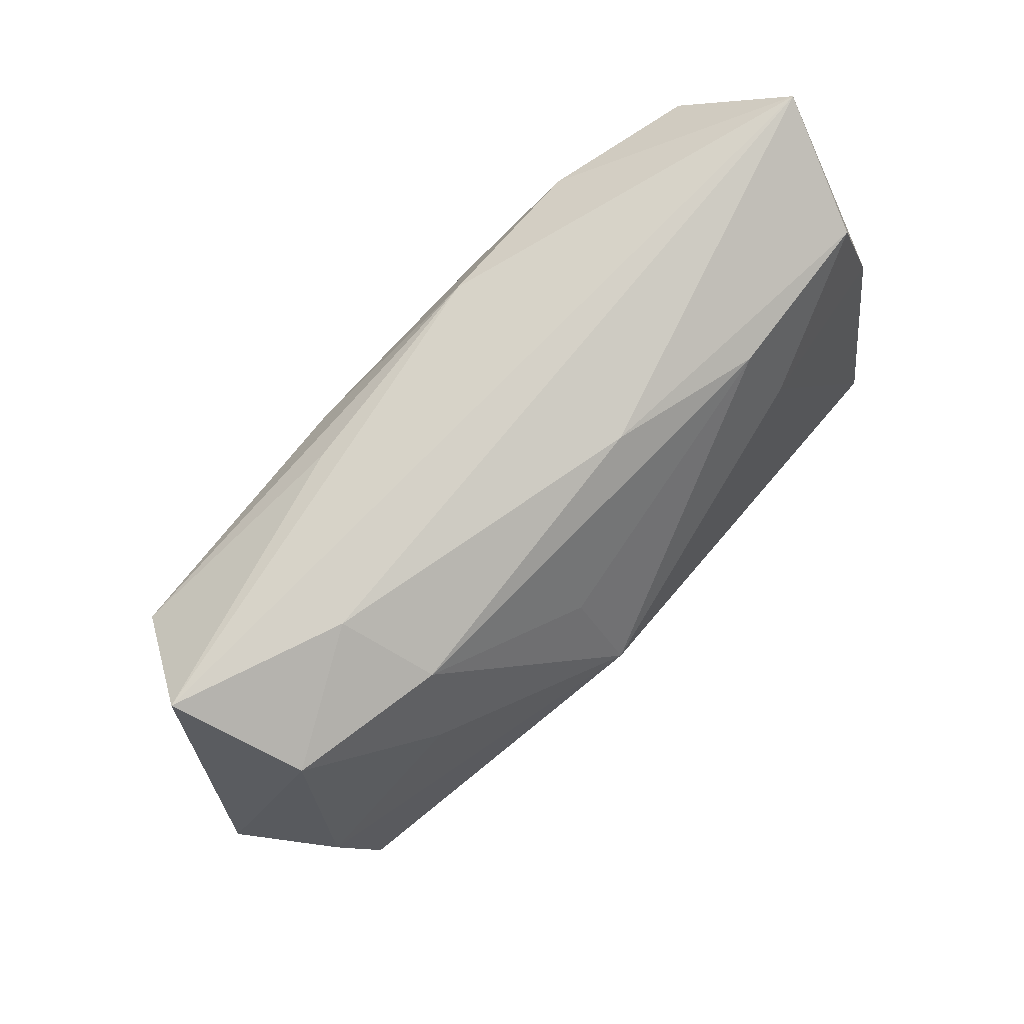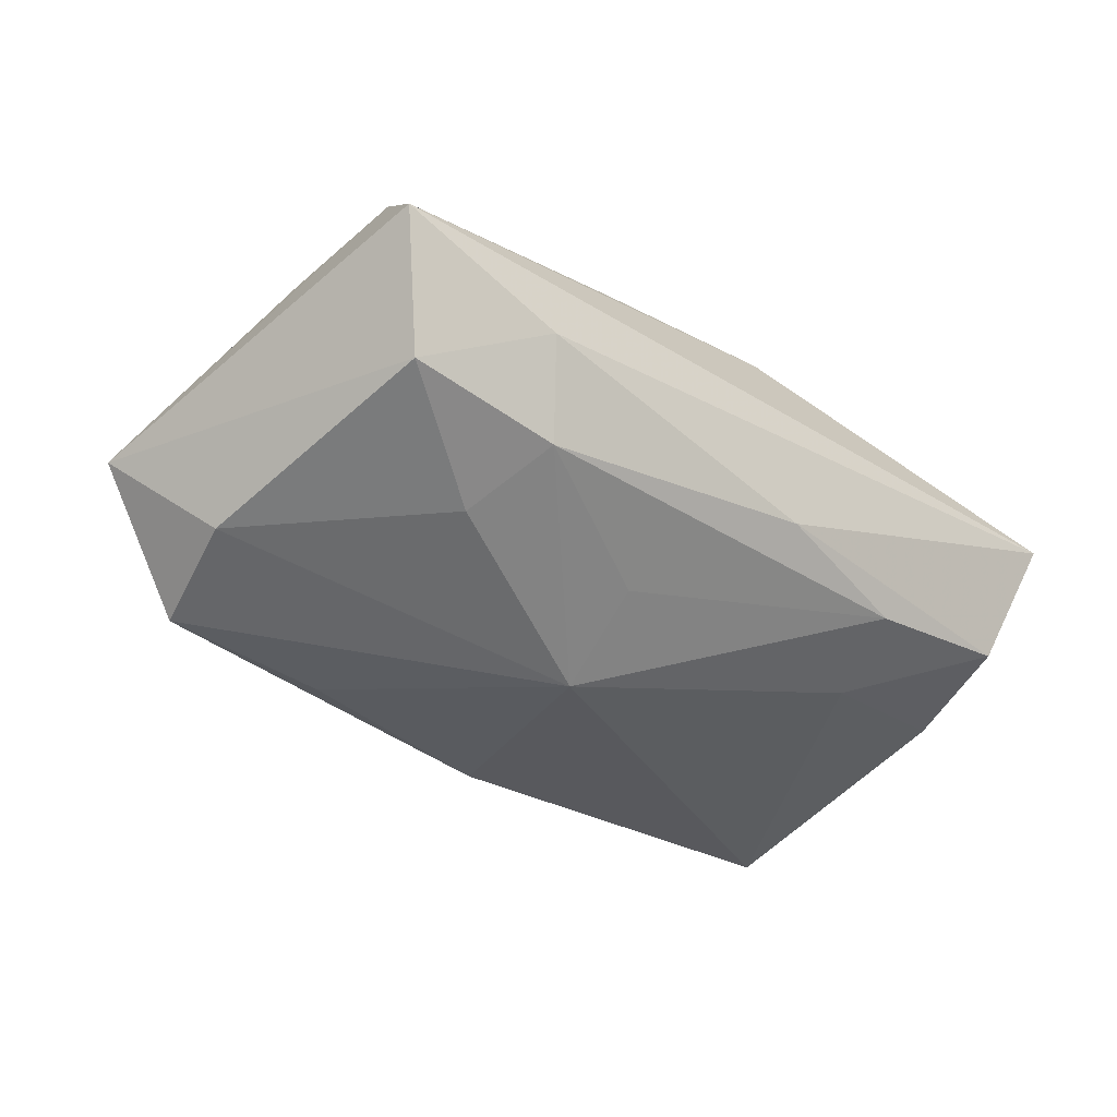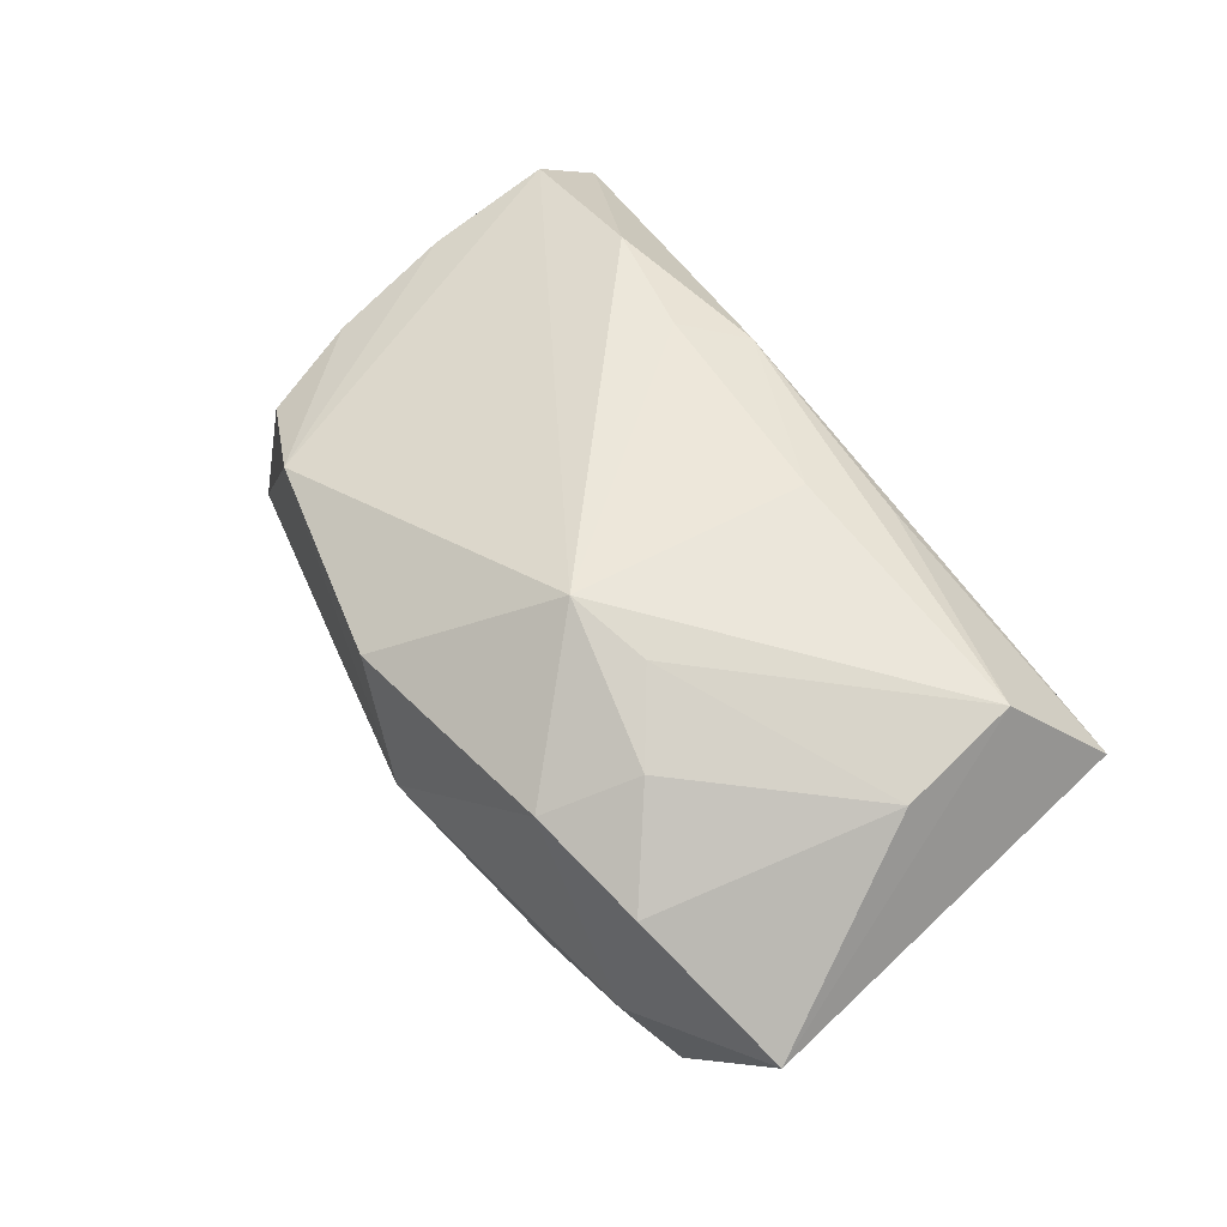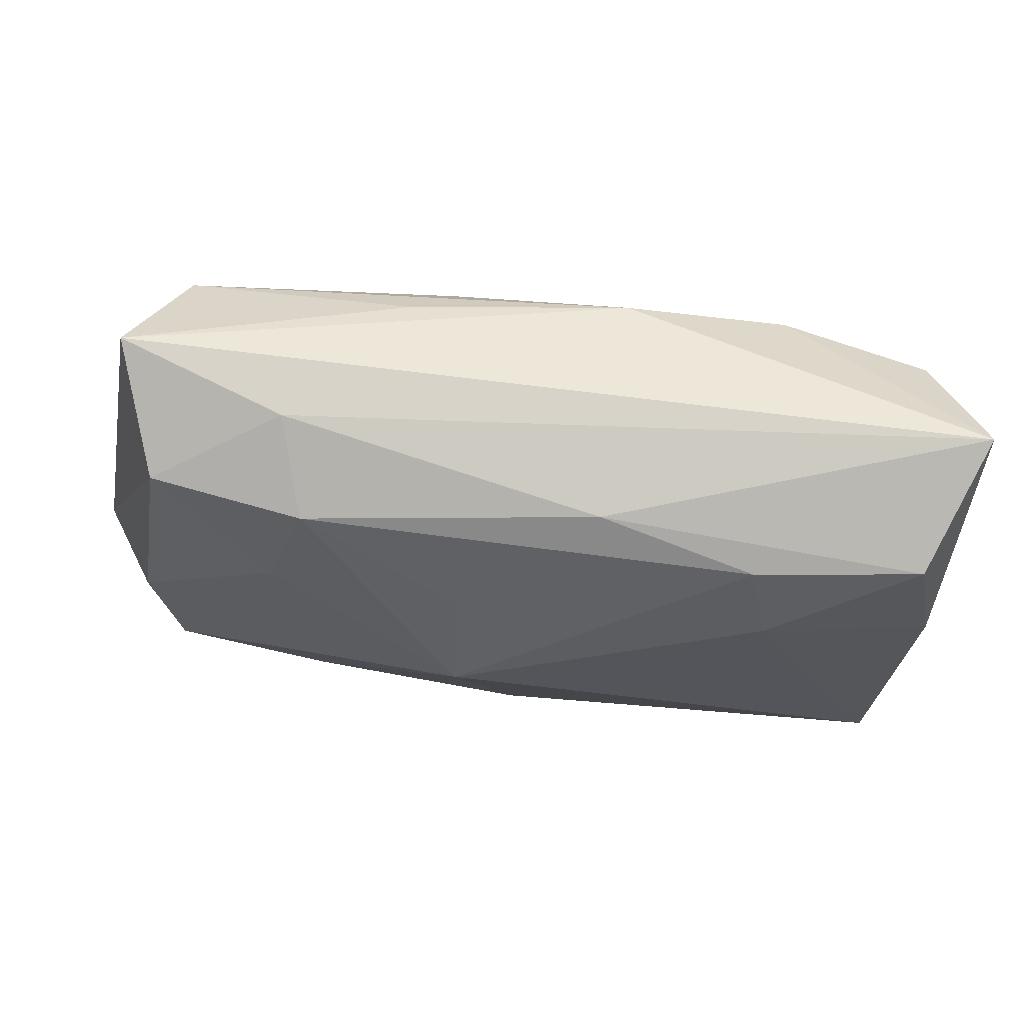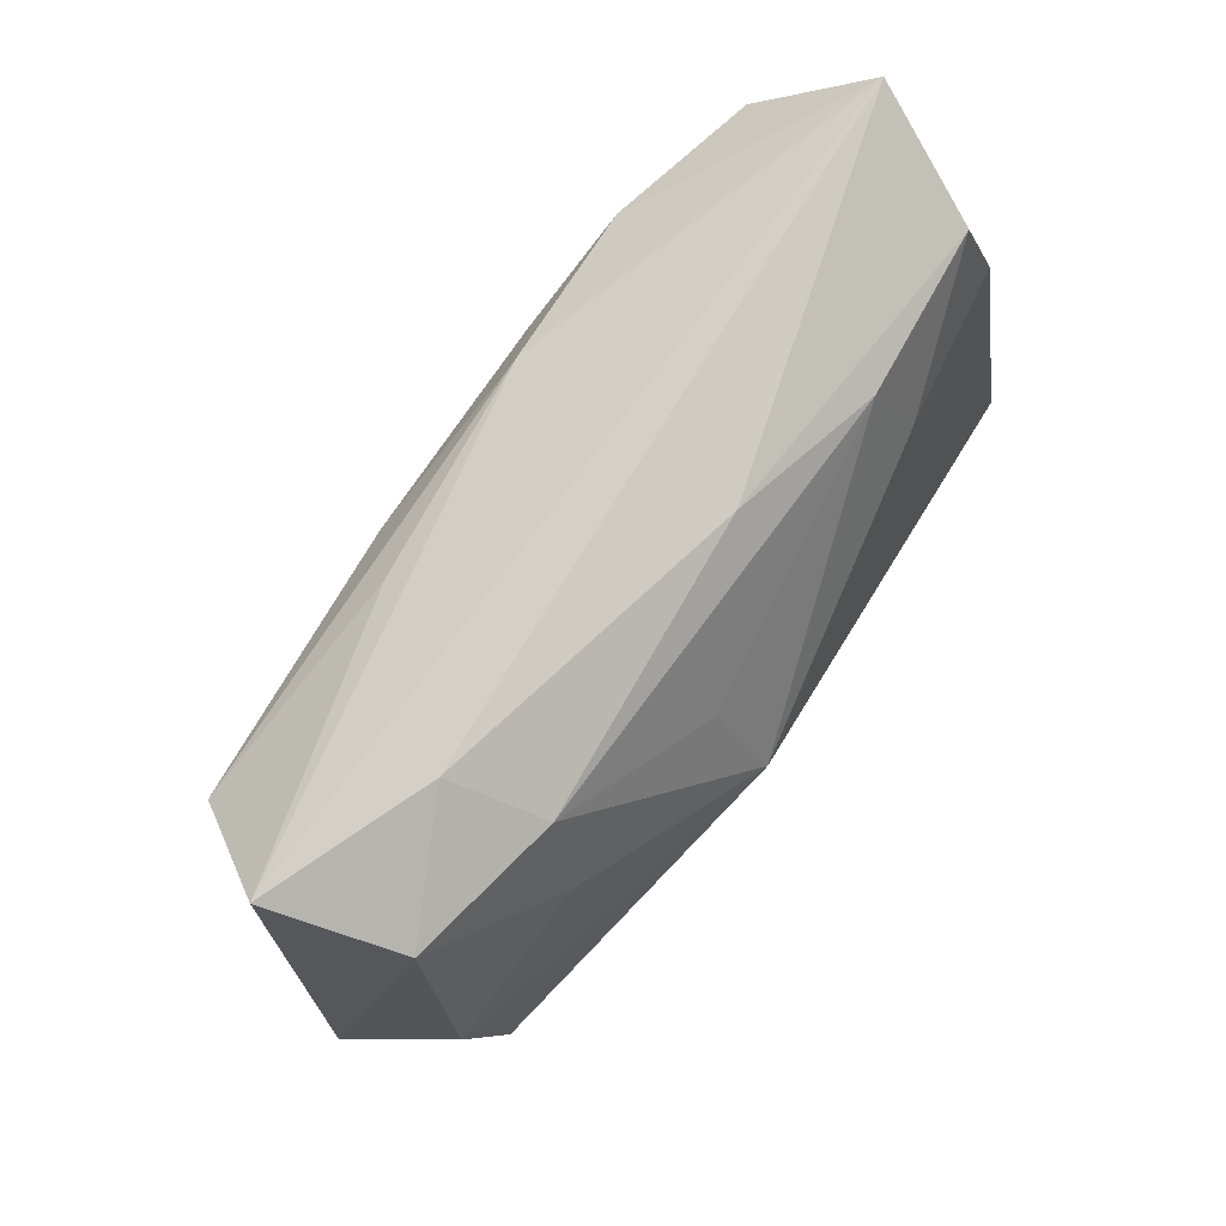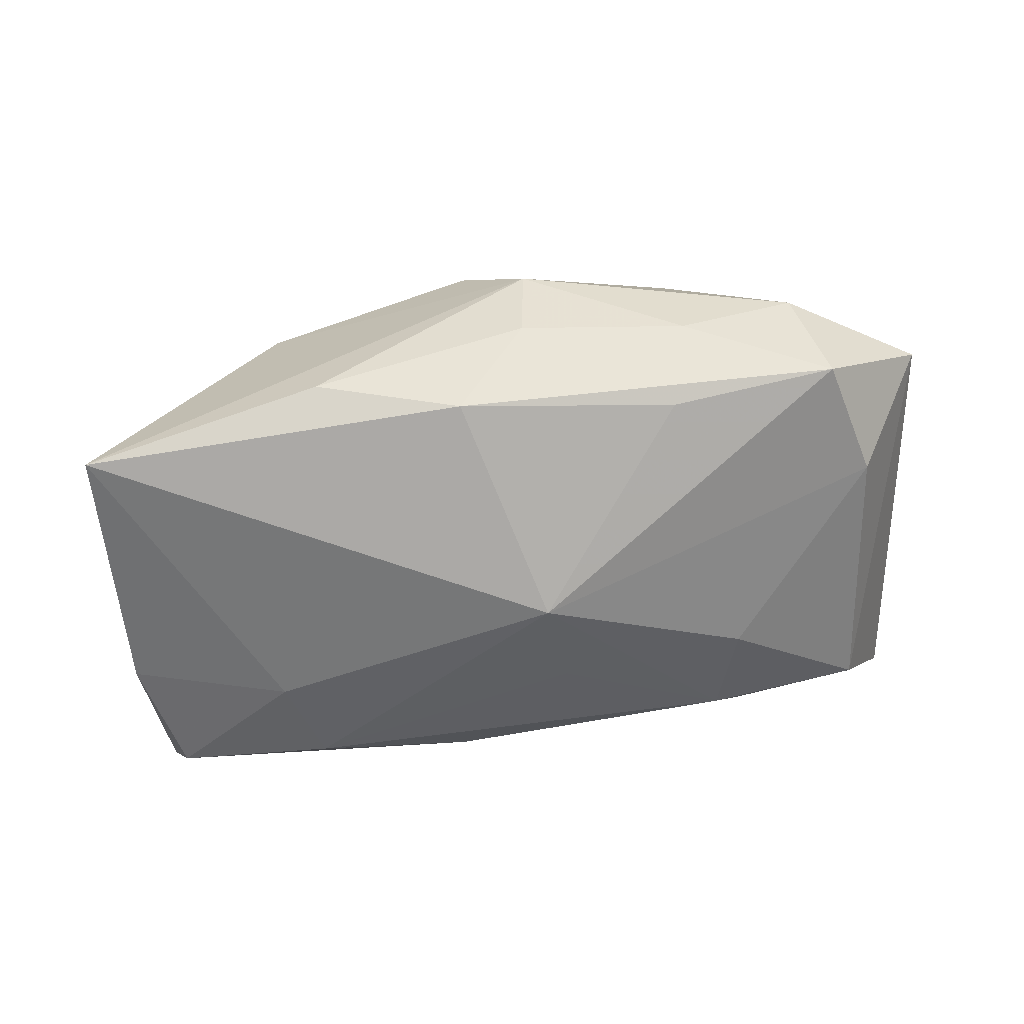
<metadata>
{"format":"obj","ext":"obj","renderer":"f3d","projection":"perspective","resolution":1024,"background":"white","views":[{"elev":79.2,"azim":136.4,"up":"+Y"},{"elev":-36.6,"azim":139.9,"up":"+Z"},{"elev":52.6,"azim":57.9,"up":"+Z"},{"elev":75.9,"azim":-171.3,"up":"+Y"},{"elev":79.9,"azim":128.4,"up":"+Y"},{"elev":-72.0,"azim":9.1,"up":"+Z"}]}
</metadata>
<code>
v -0.03666 0.01407 0.01539
v -0.03993 0.009548 0.003428
v -0.04026 0.007586 -0.007999
v 0.01692 -0.008333 0.01584
v 0.02102 -0.02077 -0.01034
v -0.03763 0.01892 -0.005723
v 0.03107 -0.01808 0.004958
v 0.03419 0.01458 0.01312
v 0.01925 0.01962 -0.009323
v 0.003818 0.003471 -0.019
v 0.006119 -0.02613 -0.001489
v 0.03695 -0.004415 -0.01286
v 0.03788 0.02329 0.00411
v 0.0222 0.01156 -0.01307
v -0.0215 -0.02124 0.009281
v 0.03612 0.003618 0.01027
v -0.001345 -0.01786 -0.01667
v 0.005431 -0.02281 -0.00925
v -0.03062 -0.01774 0.006322
v 0.03202 -0.02029 -0.005378
v 0.02207 0.02329 -0.0009064
v -0.007786 0.0218 -0.005584
v -0.04185 0.02329 0.006534
v -0.00753 0.01834 0.01579
v -0.03651 0.002639 0.0119
v 0.02043 -0.02087 0.008169
v -0.0005642 -0.02503 0.008407
v -0.02267 0.01431 0.01783
v 0.004448 0.0123 -0.01356
v 0.01263 0.01904 0.01254
v -0.03428 -0.008749 0.008693
v 0.03433 -0.01553 -0.0154
v 0.01892 -0.01473 -0.0166
v 0.009589 -0.01085 0.01788
v -0.01514 -0.02106 -0.01293
v -0.02463 0.01066 -0.01141
v 0.02375 -0.01281 0.01195
v -0.02229 0.01907 -0.008136
v 0.04391 -0.0127 -0.004057
v -0.03872 -0.01713 -0.01408
v 0.009252 0.01218 0.0167
v -0.01112 0.0124 0.01788
v 0.03358 0.01916 -0.007506
f 23 13 21
f 24 13 23
f 23 28 24
f 10 32 33
f 11 40 35
f 43 21 13
f 9 21 43
f 10 40 36
f 3 40 23
f 23 6 3
f 3 36 40
f 6 36 3
f 29 9 10
f 22 6 23
f 23 21 22
f 22 21 9
f 34 8 41
f 8 24 41
f 30 8 13
f 13 24 30
f 30 24 8
f 23 40 2
f 1 28 23
f 34 28 1
f 15 40 11
f 11 27 15
f 15 27 34
f 34 1 15
f 11 35 18
f 10 9 14
f 9 43 14
f 34 27 26
f 26 27 11
f 11 20 26
f 26 20 7
f 34 26 37
f 37 26 7
f 39 43 13
f 13 8 39
f 39 20 32
f 7 20 39
f 38 22 9
f 6 22 38
f 9 29 38
f 38 29 10
f 10 36 38
f 38 36 6
f 42 28 34
f 34 41 42
f 42 24 28
f 42 41 24
f 25 1 23
f 23 2 25
f 31 15 25
f 25 15 1
f 40 31 25
f 25 2 40
f 19 31 40
f 40 15 19
f 19 15 31
f 11 18 5
f 5 20 11
f 32 20 5
f 17 18 35
f 17 33 32
f 32 5 17
f 17 5 18
f 17 35 40
f 17 40 10
f 10 33 17
f 12 14 43
f 12 39 32
f 43 39 12
f 12 32 10
f 10 14 12
f 4 8 34
f 34 37 4
f 16 39 8
f 7 39 16
f 16 37 7
f 8 4 16
f 16 4 37

</code>
